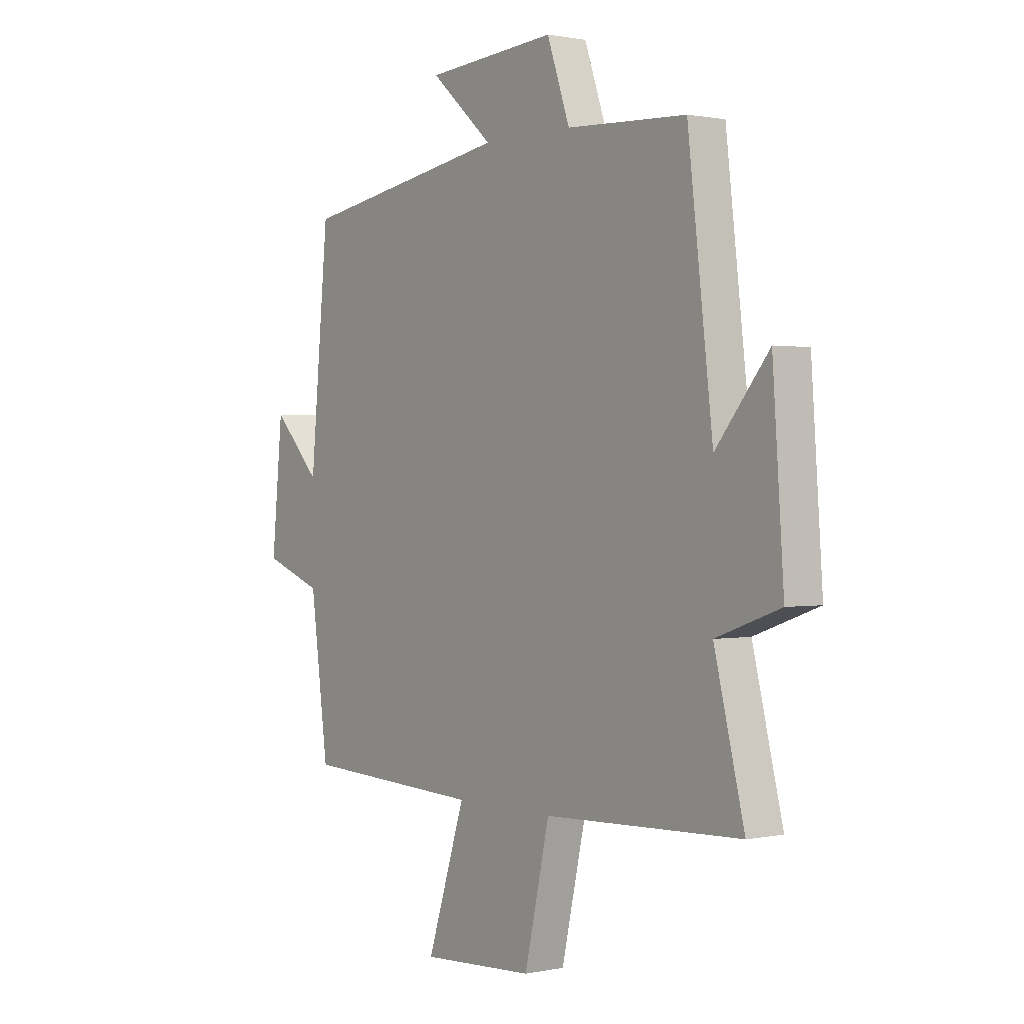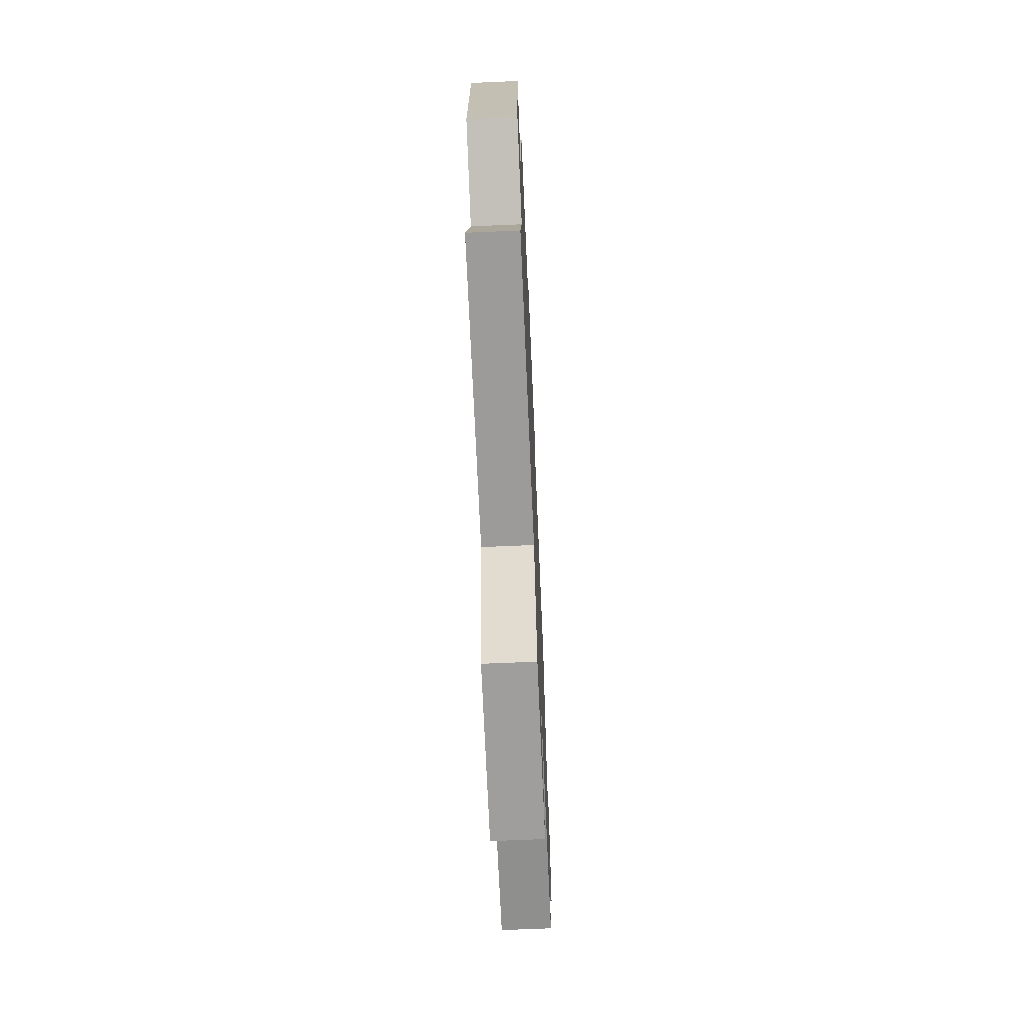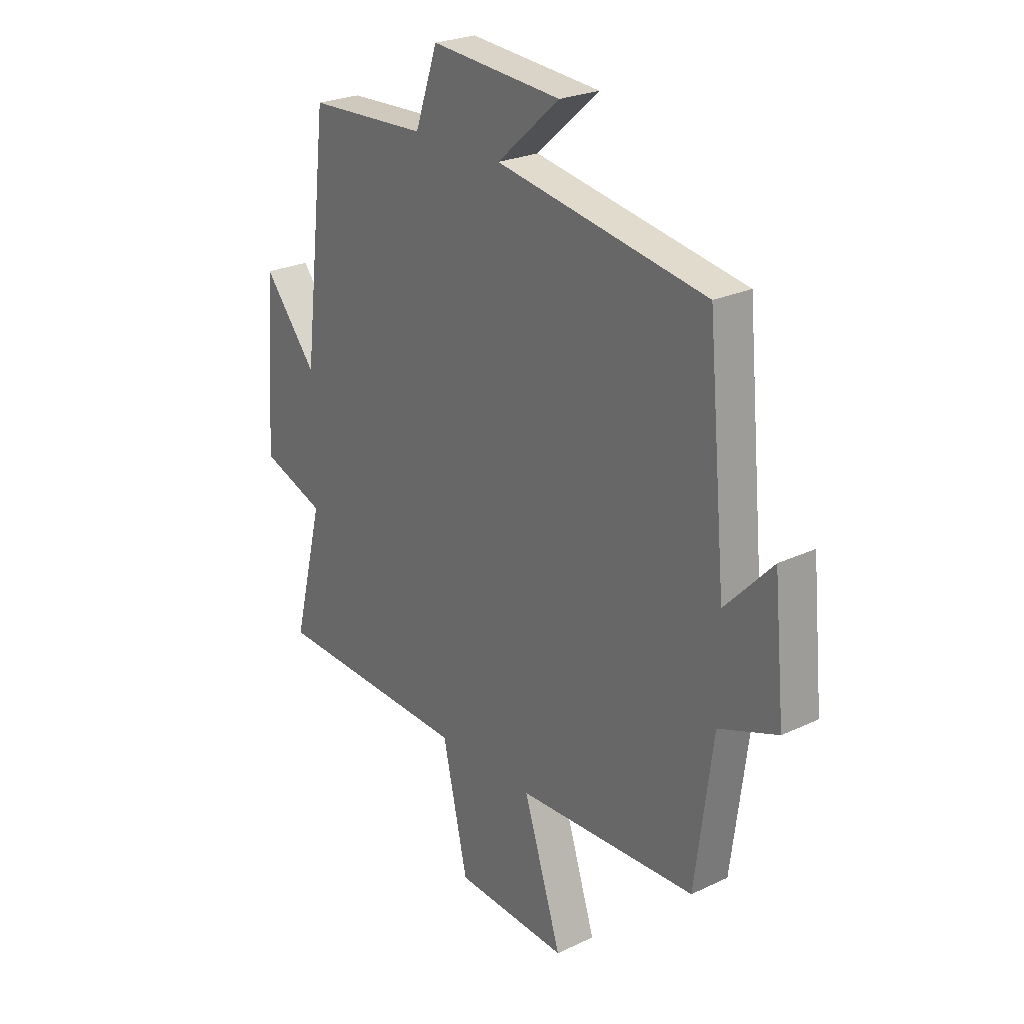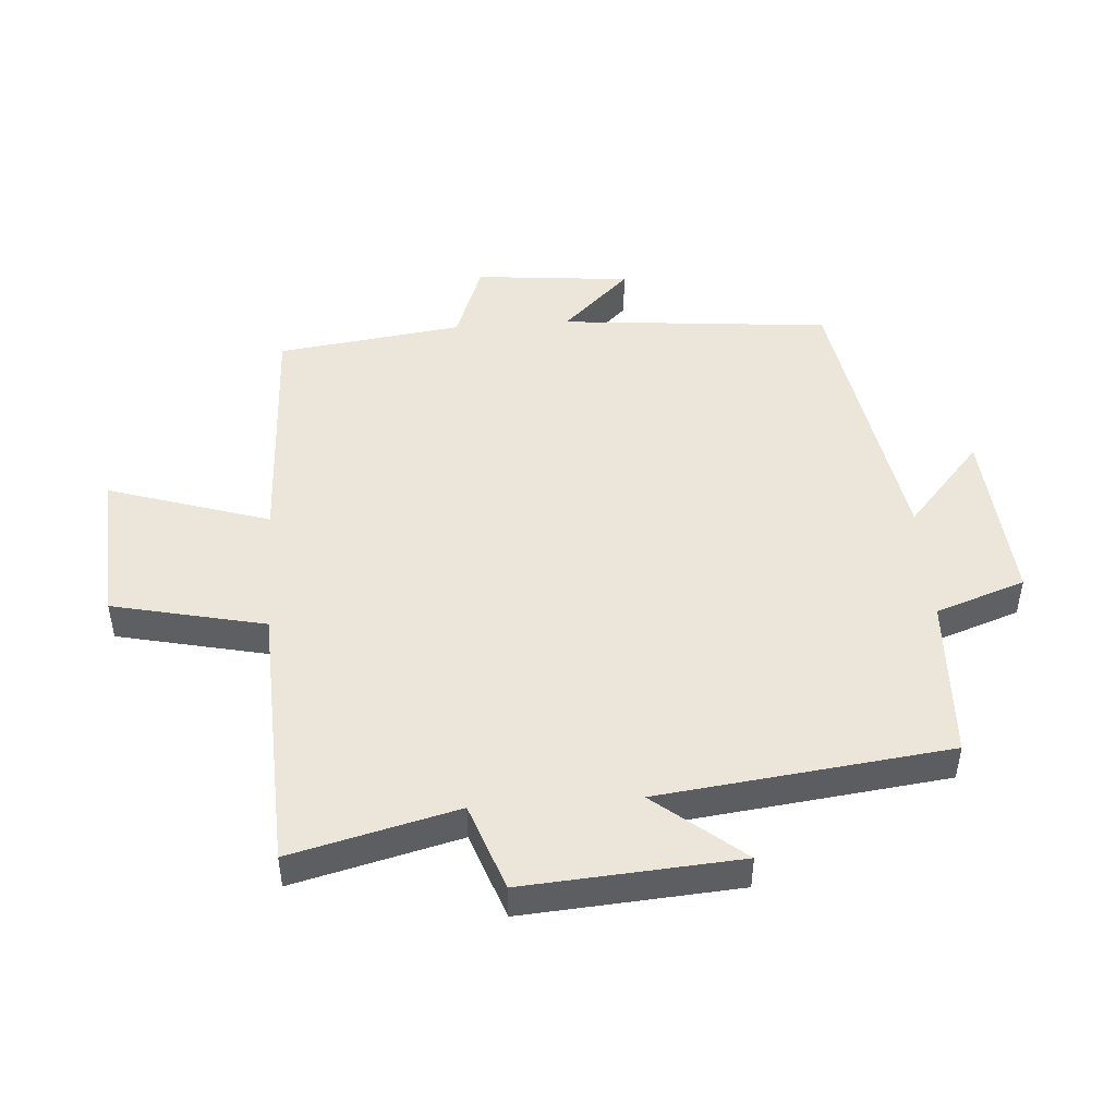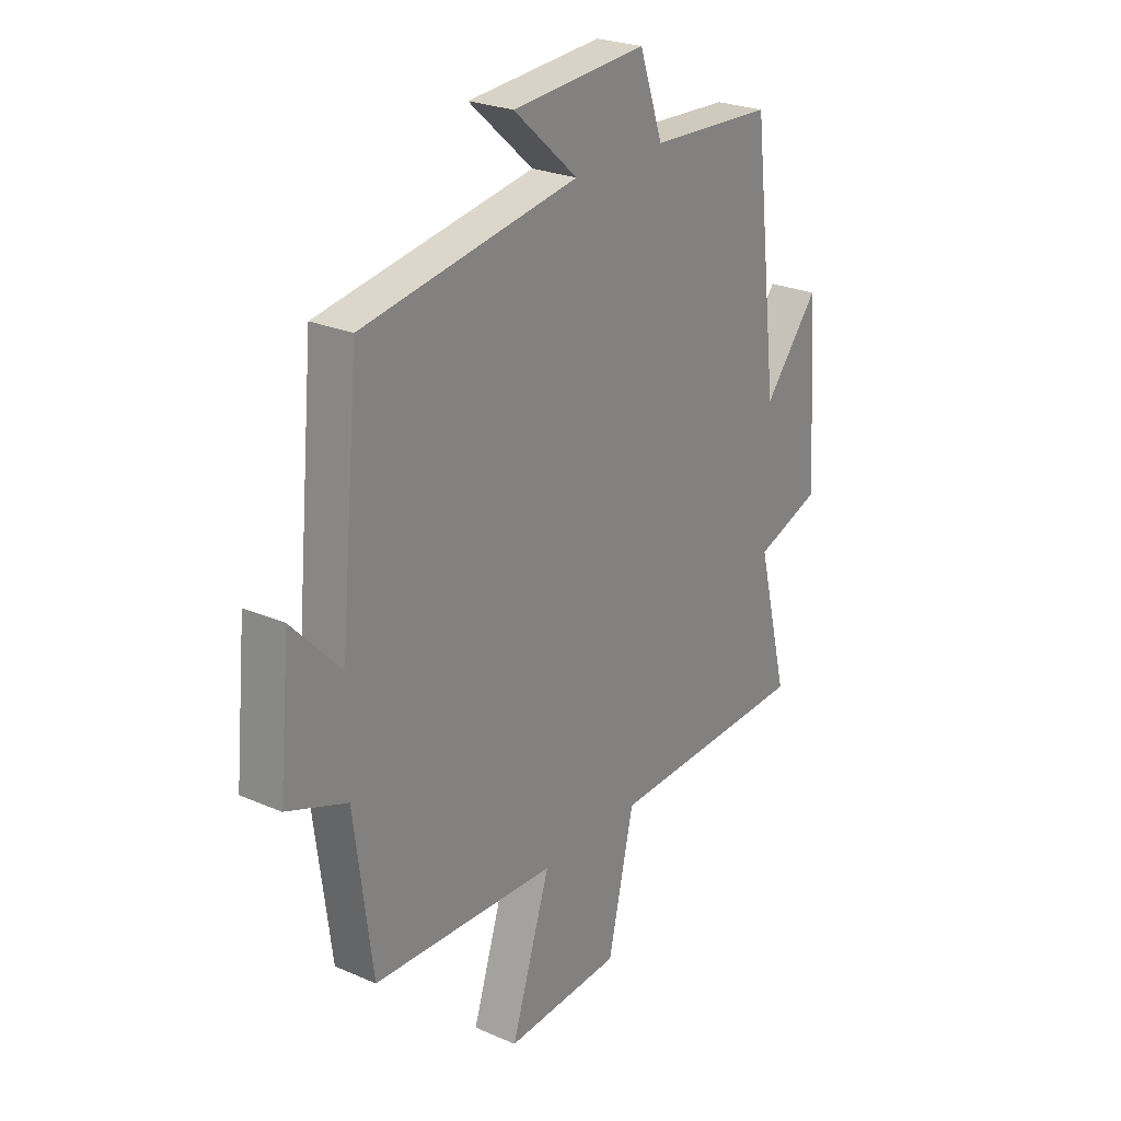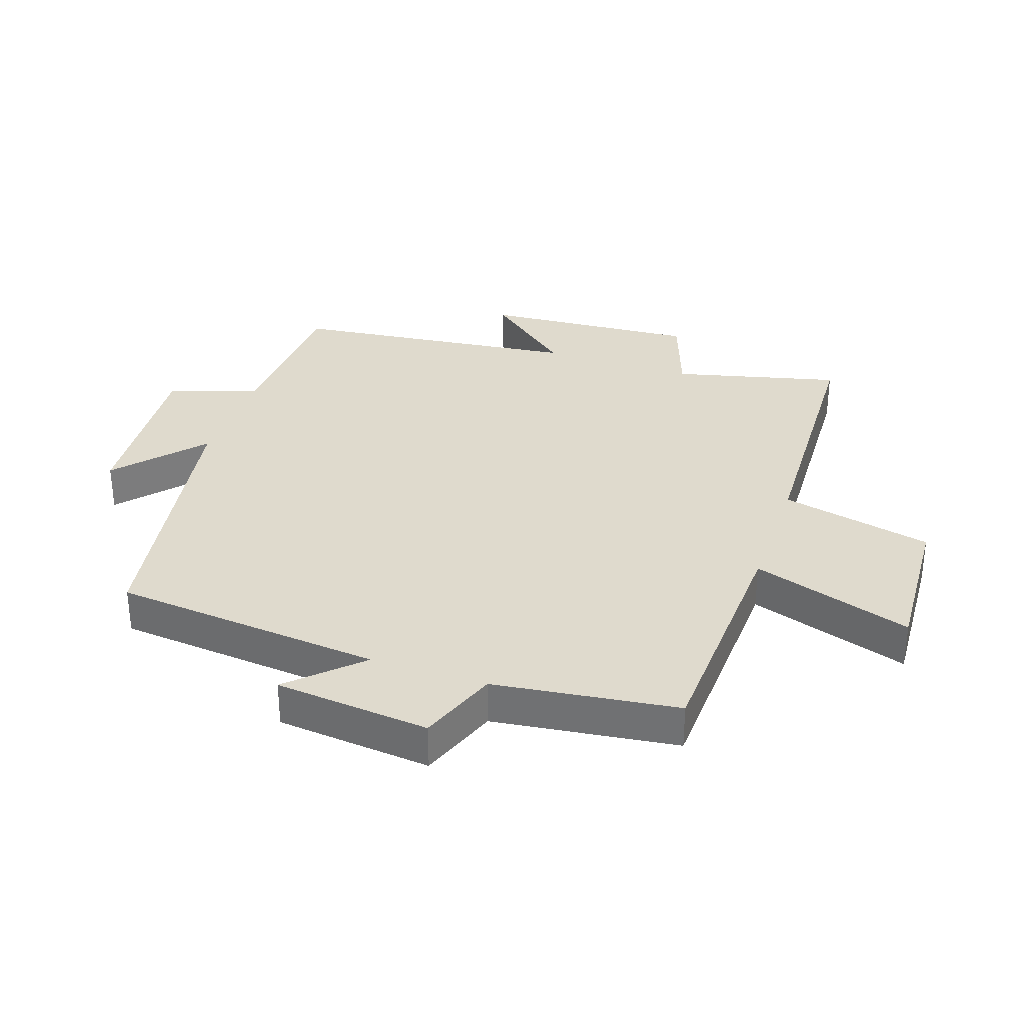
<metadata>
{"format":"obj","ext":"obj","renderer":"f3d","projection":"perspective","resolution":1024,"background":"white","views":[{"elev":0.9,"azim":-127.1,"up":"+Z"},{"elev":-67.6,"azim":-87.5,"up":"+Z"},{"elev":24.8,"azim":52.3,"up":"+Z"},{"elev":47.5,"azim":-94.2,"up":"+Y"},{"elev":25.0,"azim":125.4,"up":"+Z"},{"elev":32.9,"azim":108.8,"up":"+Y"}]}
</metadata>
<code>
v -0.446 0.07 0.488
v -0.188 0.07 0.5
v -0.139 0.07 0.641
v 0.143 0.07 0.619
v 0.008 0.07 0.5
v 0.46 0.07 0.423
v 0.5 0.07 -0.005
v 0.602 0.07 0.102
v 0.626 0.07 -0.144
v 0.5 0.07 -0.191
v 0.462 0.07 -0.483
v 0.076 0.07 -0.5
v 0.158 0.07 -0.755
v -0.086 0.07 -0.741
v -0.14 0.07 -0.5
v -0.565 0.07 -0.483
v -0.5 0.07 -0.221
v -0.638 0.07 -0.172
v -0.614 0.07 0.168
v -0.5 0.07 0.029
v -0.446 0 0.488
v -0.188 0 0.5
v -0.139 0 0.641
v 0.143 0 0.619
v 0.008 0 0.5
v 0.46 0 0.423
v 0.5 0 -0.005
v 0.602 0 0.102
v 0.626 0 -0.144
v 0.5 0 -0.191
v 0.462 0 -0.483
v 0.076 0 -0.5
v 0.158 0 -0.755
v -0.086 0 -0.741
v -0.14 0 -0.5
v -0.565 0 -0.483
v -0.5 0 -0.221
v -0.638 0 -0.172
v -0.614 0 0.168
v -0.5 0 0.029
f 17 18 19 20
f 17 20 1 2
f 15 16 17 2
f 12 13 14 15
f 15 2 3
f 12 15 3
f 11 12 3
f 10 11 3
f 7 8 9 10
f 5 6 7 10
f 5 10 3
f 3 4 5
f 40 39 38 37
f 22 21 40 37
f 22 37 36 35
f 35 34 33 32
f 23 22 35
f 23 35 32
f 23 32 31
f 23 31 30
f 30 29 28 27
f 30 27 26 25
f 23 30 25
f 25 24 23
f 1 21 22 2
f 2 22 23 3
f 3 23 24 4
f 4 24 25 5
f 5 25 26 6
f 6 26 27 7
f 7 27 28 8
f 8 28 29 9
f 9 29 30 10
f 10 30 31 11
f 11 31 32 12
f 12 32 33 13
f 13 33 34 14
f 14 34 35 15
f 15 35 36 16
f 16 36 37 17
f 17 37 38 18
f 18 38 39 19
f 19 39 40 20
f 20 40 21 1

</code>
